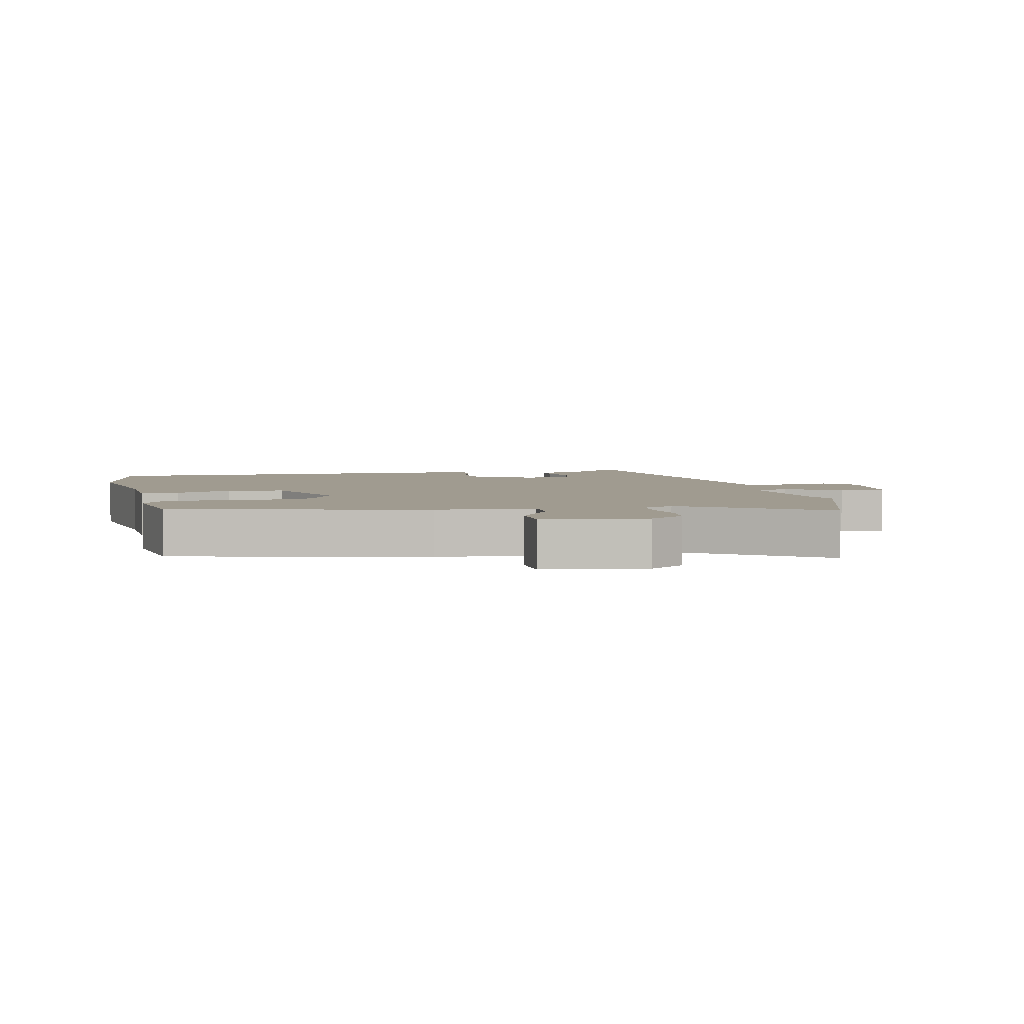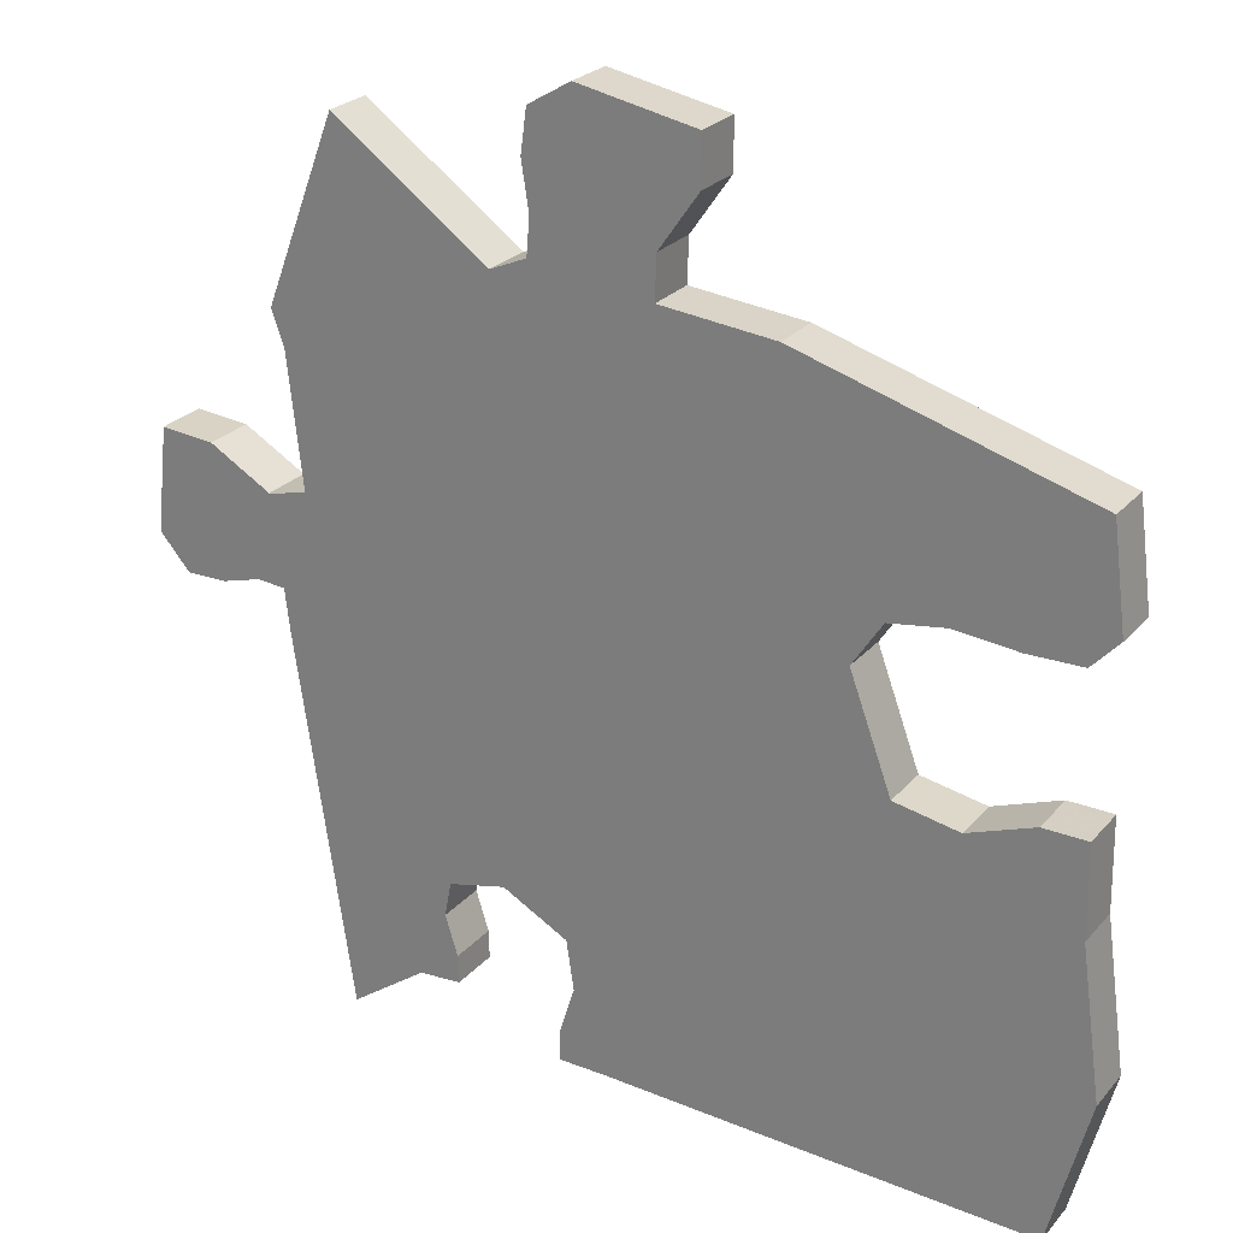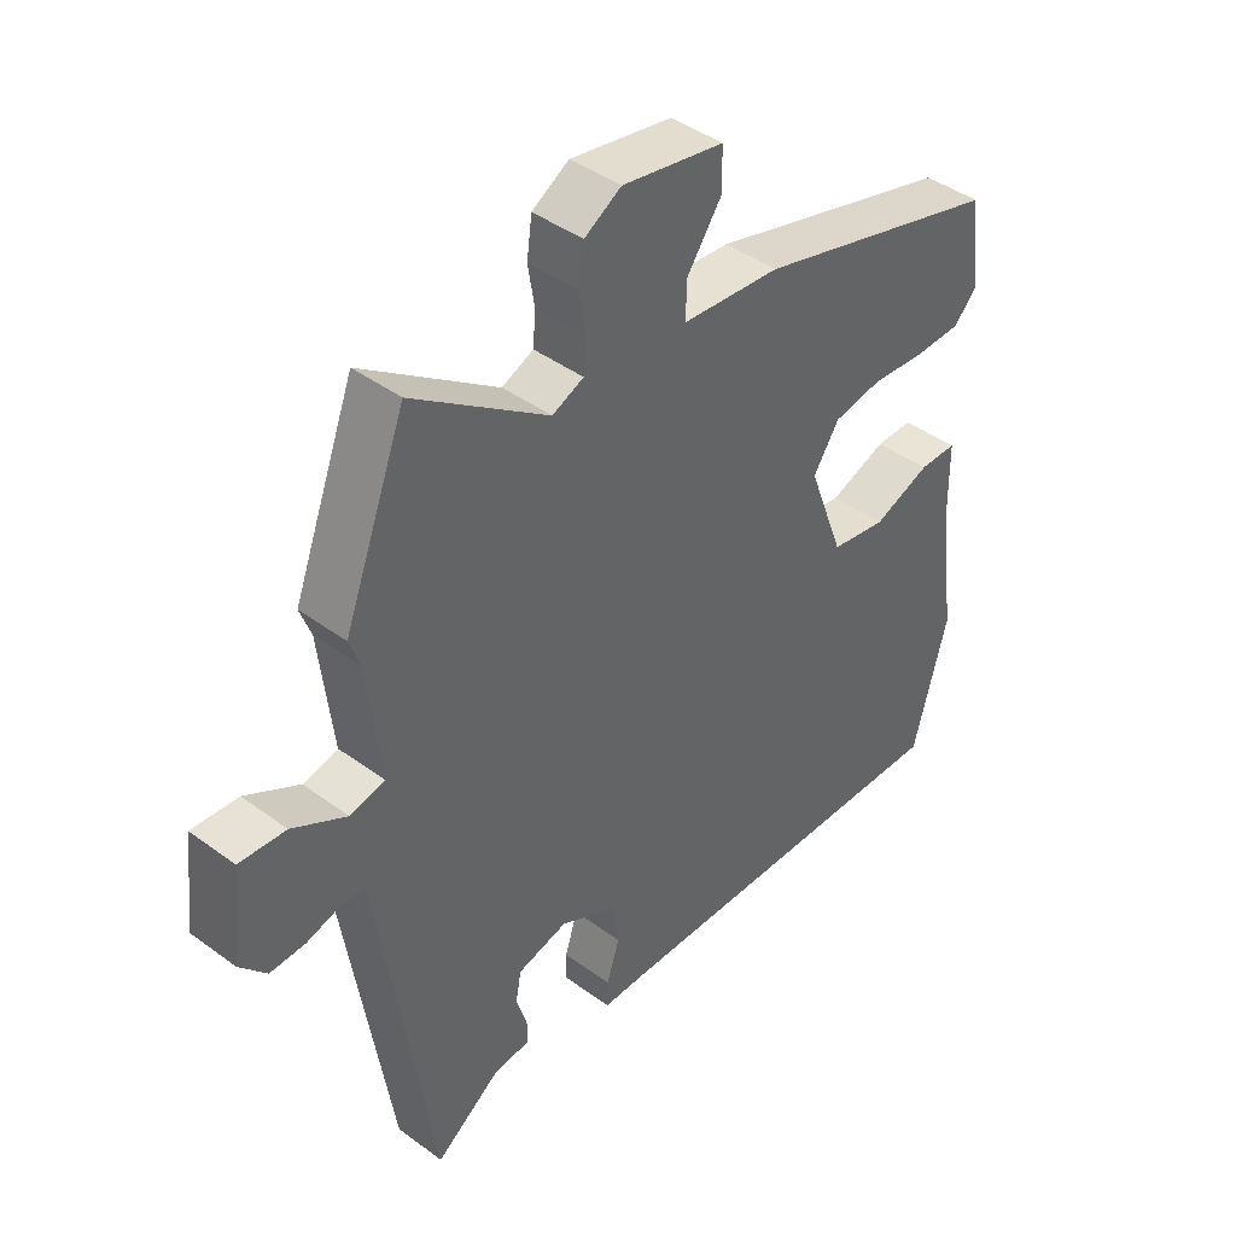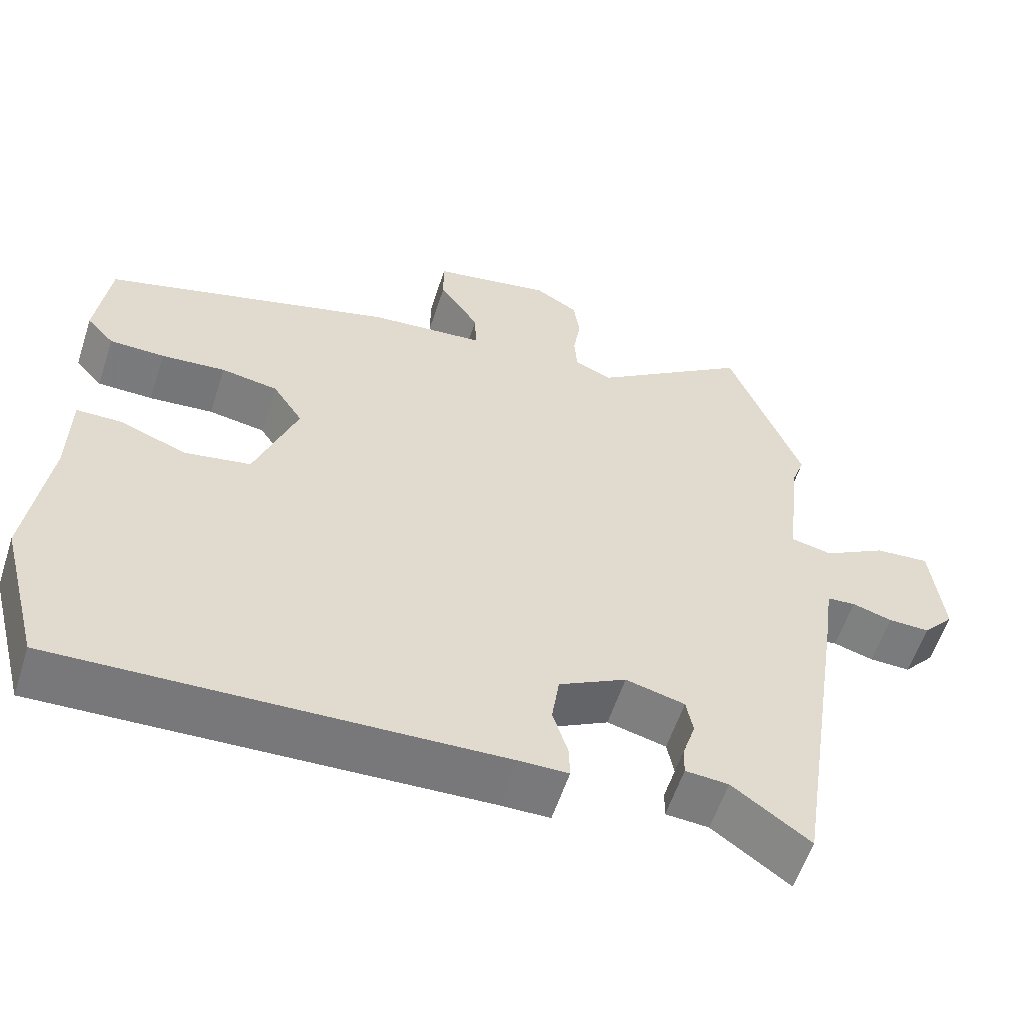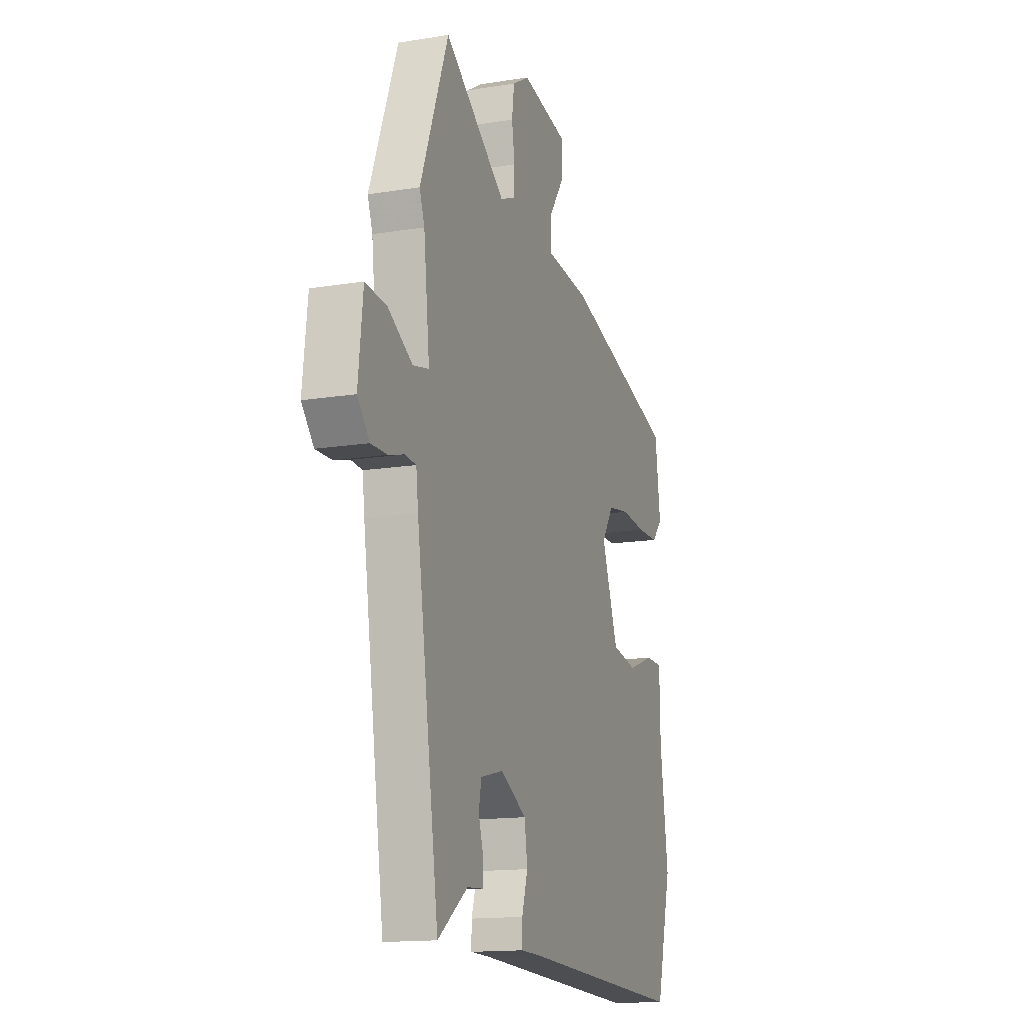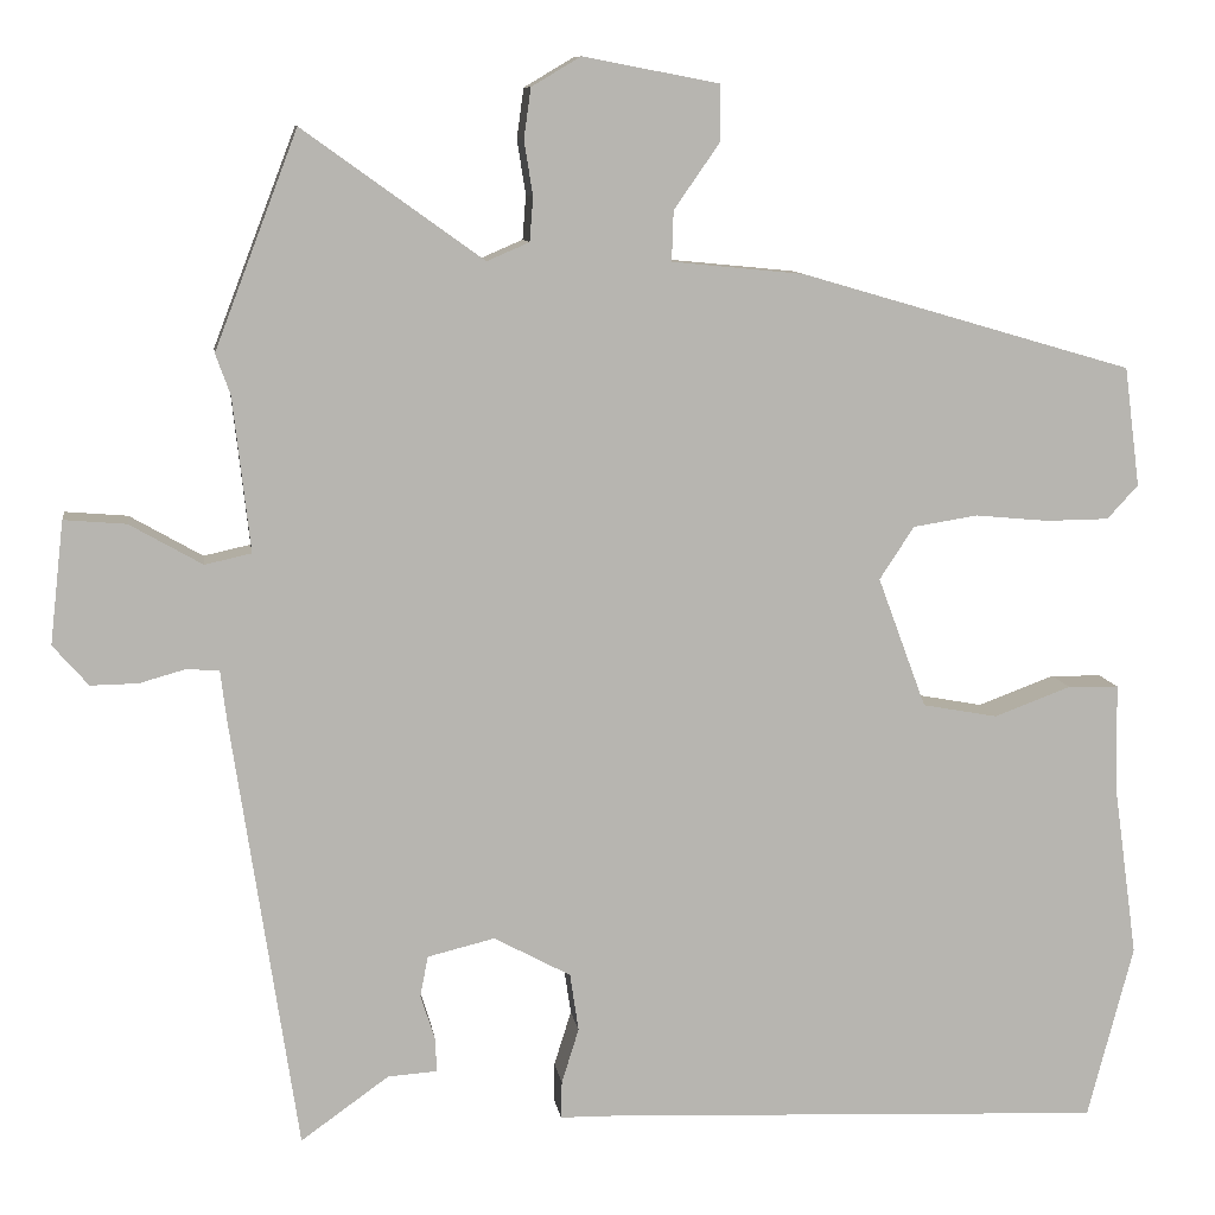
<metadata>
{"format":"obj","ext":"obj","renderer":"f3d","projection":"perspective","resolution":1024,"background":"white","views":[{"elev":4.2,"azim":-14.8,"up":"+Y"},{"elev":25.3,"azim":-149.2,"up":"+Z"},{"elev":42.9,"azim":131.1,"up":"+Z"},{"elev":-58.1,"azim":-18.0,"up":"+Z"},{"elev":-14.8,"azim":109.3,"up":"+Z"},{"elev":9.4,"azim":171.8,"up":"+Z"}]}
</metadata>
<code>
v 0.462 0.07 -0.533
v 0.36 0.07 -0.46
v 0.303 0.07 -0.456
v 0.304 0.07 -0.418
v 0.321 0.07 -0.364
v 0.312 0.07 -0.317
v 0.234 0.07 -0.298
v 0.145 0.07 -0.346
v 0.135 0.07 -0.413
v 0.155 0.07 -0.477
v 0.156 0.07 -0.52
v 0.091 0.07 -0.521
v -0.488 0.07 -0.546
v -0.541 0.07 -0.344
v -0.513 0.07 -0.142
v -0.511 0.07 -0.019
v -0.452 0.07 -0.018
v -0.363 0.07 -0.051
v -0.276 0.07 -0.035
v -0.22 0.07 0.116
v -0.26 0.07 0.177
v -0.335 0.07 0.189
v -0.42 0.07 0.181
v -0.493 0.07 0.182
v -0.529 0.07 0.221
v -0.511 0.07 0.359
v -0.126 0.07 0.471
v 0.027 0.07 0.486
v 0.025 0.07 0.544
v -0.028 0.07 0.62
v -0.028 0.07 0.685
v 0.13 0.07 0.715
v 0.187 0.07 0.681
v 0.195 0.07 0.623
v 0.185 0.07 0.56
v 0.189 0.07 0.509
v 0.238 0.07 0.488
v 0.447 0.07 0.638
v 0.543 0.07 0.388
v 0.526 0.07 0.341
v 0.506 0.07 0.162
v 0.56 0.07 0.15
v 0.644 0.07 0.198
v 0.716 0.07 0.204
v 0.732 0.07 0.062
v 0.691 0.07 0.015
v 0.636 0.07 0.016
v 0.583 0.07 0.031
v 0.545 0.07 0.028
v 0.538 0.07 -0.03
v 0.462 0 -0.533
v 0.36 0 -0.46
v 0.303 0 -0.456
v 0.304 0 -0.418
v 0.321 0 -0.364
v 0.312 0 -0.317
v 0.234 0 -0.298
v 0.145 0 -0.346
v 0.135 0 -0.413
v 0.155 0 -0.477
v 0.156 0 -0.52
v 0.091 0 -0.521
v -0.488 0 -0.546
v -0.541 0 -0.344
v -0.513 0 -0.142
v -0.511 0 -0.019
v -0.452 0 -0.018
v -0.363 0 -0.051
v -0.276 0 -0.035
v -0.22 0 0.116
v -0.26 0 0.177
v -0.335 0 0.189
v -0.42 0 0.181
v -0.493 0 0.182
v -0.529 0 0.221
v -0.511 0 0.359
v -0.126 0 0.471
v 0.027 0 0.486
v 0.025 0 0.544
v -0.028 0 0.62
v -0.028 0 0.685
v 0.13 0 0.715
v 0.187 0 0.681
v 0.195 0 0.623
v 0.185 0 0.56
v 0.189 0 0.509
v 0.238 0 0.488
v 0.447 0 0.638
v 0.543 0 0.388
v 0.526 0 0.341
v 0.506 0 0.162
v 0.56 0 0.15
v 0.644 0 0.198
v 0.716 0 0.204
v 0.732 0 0.062
v 0.691 0 0.015
v 0.636 0 0.016
v 0.583 0 0.031
v 0.545 0 0.028
v 0.538 0 -0.03
f 49 50 1 2
f 45 46 47 48
f 45 48 49
f 42 43 44 45
f 41 42 45 49
f 37 38 39 40
f 36 37 40 41
f 32 33 34 35
f 32 35 36
f 29 30 31 32
f 28 29 32 36
f 25 26 27 28
f 22 23 24 25
f 21 22 25 28
f 20 21 28 36
f 15 16 17 18
f 15 18 19
f 12 13 14 15
f 12 15 19
f 9 10 11 12
f 8 9 12 19
f 7 8 19 20
f 2 3 4 5
f 2 5 6
f 49 2 6
f 20 36 41 49
f 6 7 20 49
f 52 51 100 99
f 98 97 96 95
f 99 98 95
f 95 94 93 92
f 99 95 92 91
f 90 89 88 87
f 91 90 87 86
f 85 84 83 82
f 86 85 82
f 82 81 80 79
f 86 82 79 78
f 78 77 76 75
f 75 74 73 72
f 78 75 72 71
f 86 78 71 70
f 68 67 66 65
f 69 68 65
f 65 64 63 62
f 69 65 62
f 62 61 60 59
f 69 62 59 58
f 70 69 58 57
f 55 54 53 52
f 56 55 52
f 56 52 99
f 99 91 86 70
f 99 70 57 56
f 1 51 52 2
f 2 52 53 3
f 3 53 54 4
f 4 54 55 5
f 5 55 56 6
f 6 56 57 7
f 7 57 58 8
f 8 58 59 9
f 9 59 60 10
f 10 60 61 11
f 11 61 62 12
f 12 62 63 13
f 13 63 64 14
f 14 64 65 15
f 15 65 66 16
f 16 66 67 17
f 17 67 68 18
f 18 68 69 19
f 19 69 70 20
f 20 70 71 21
f 21 71 72 22
f 22 72 73 23
f 23 73 74 24
f 24 74 75 25
f 25 75 76 26
f 26 76 77 27
f 27 77 78 28
f 28 78 79 29
f 29 79 80 30
f 30 80 81 31
f 31 81 82 32
f 32 82 83 33
f 33 83 84 34
f 34 84 85 35
f 35 85 86 36
f 36 86 87 37
f 37 87 88 38
f 38 88 89 39
f 39 89 90 40
f 40 90 91 41
f 41 91 92 42
f 42 92 93 43
f 43 93 94 44
f 44 94 95 45
f 45 95 96 46
f 46 96 97 47
f 47 97 98 48
f 48 98 99 49
f 49 99 100 50
f 50 100 51 1

</code>
